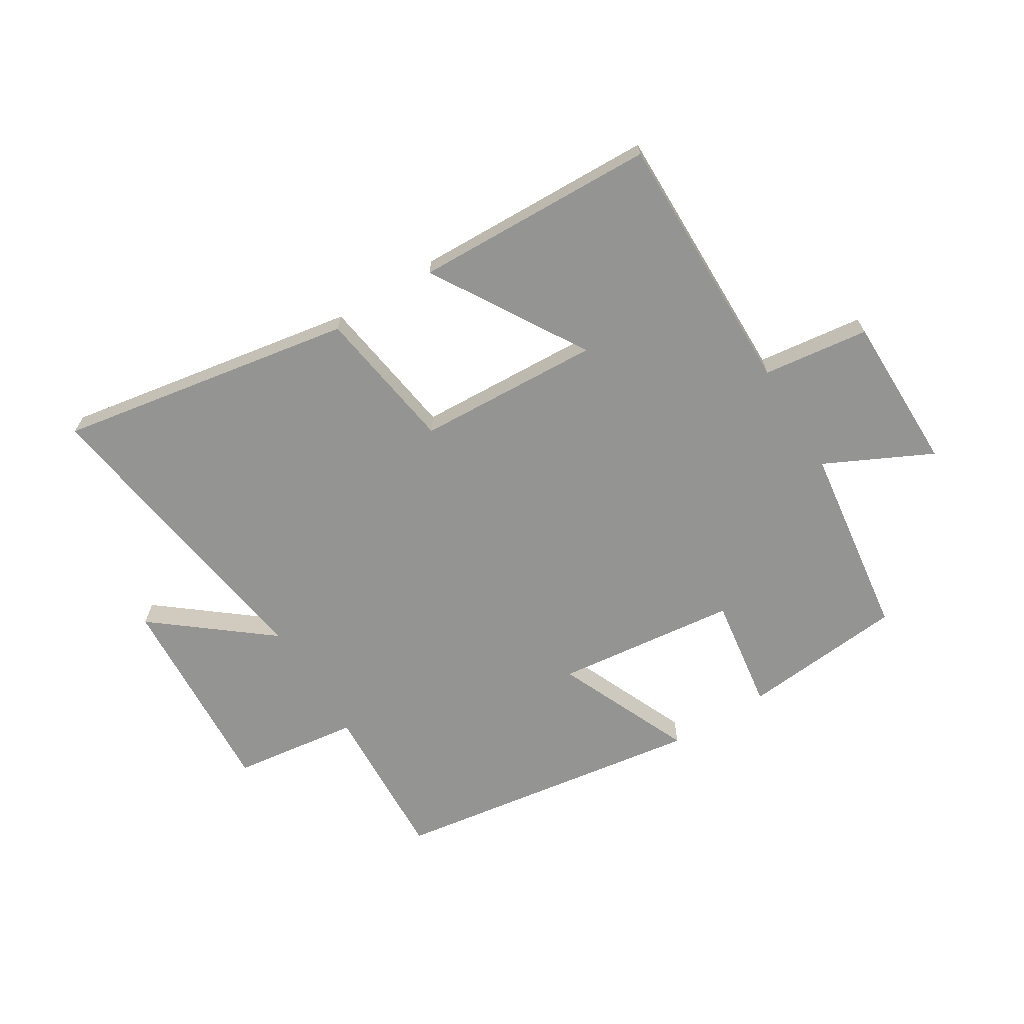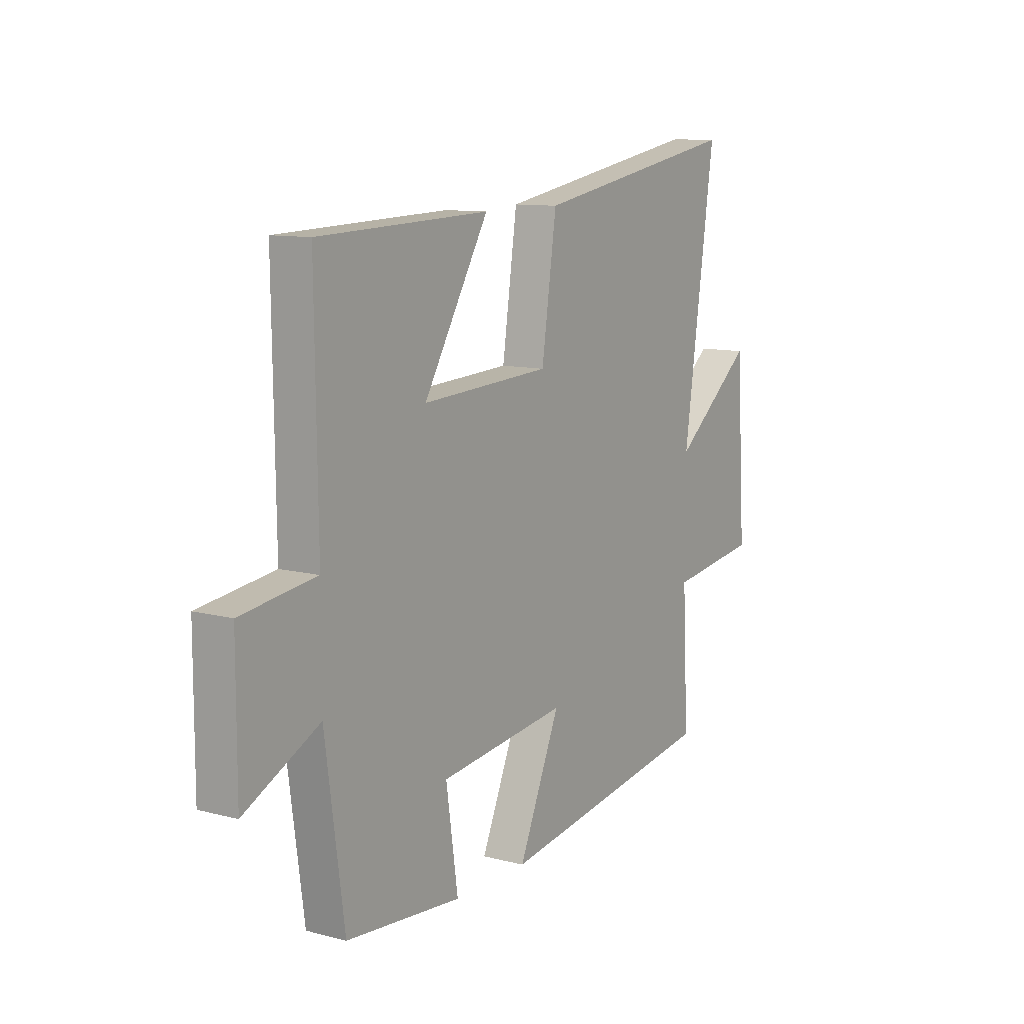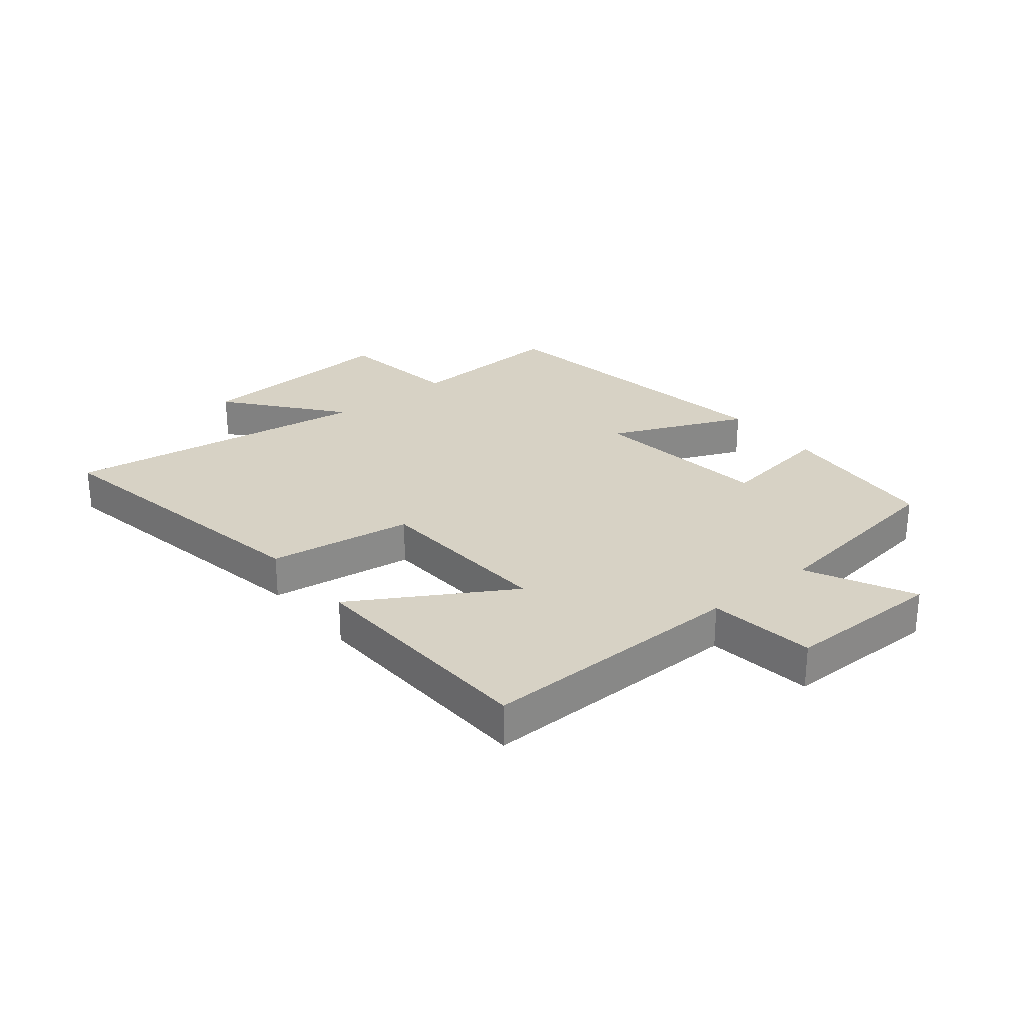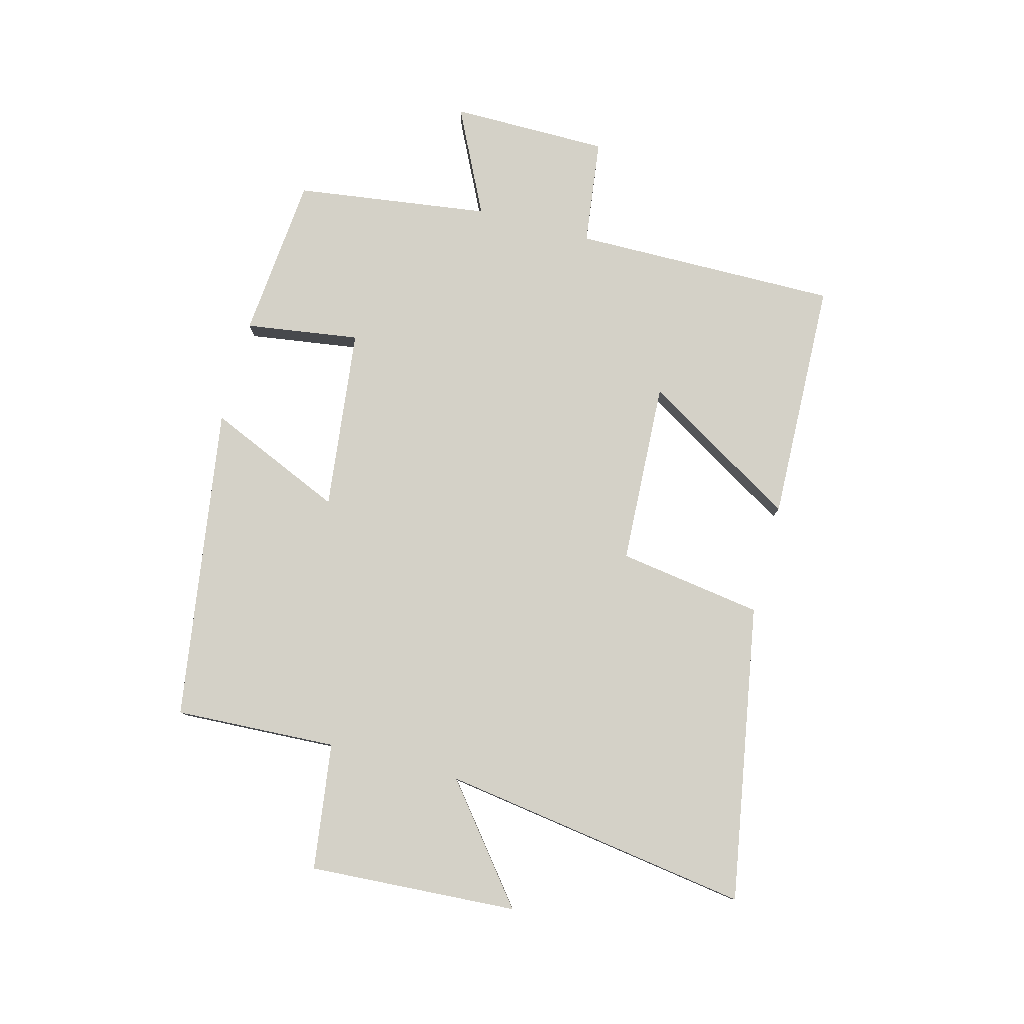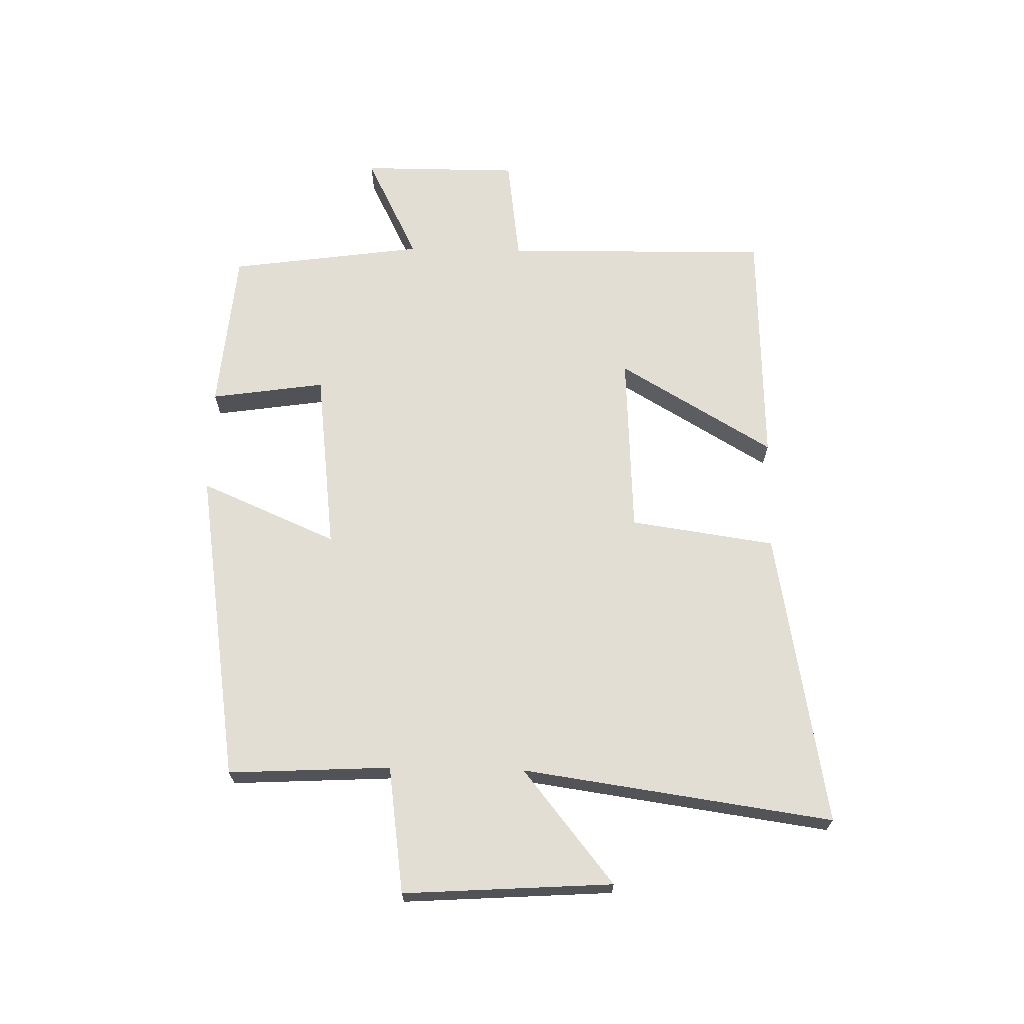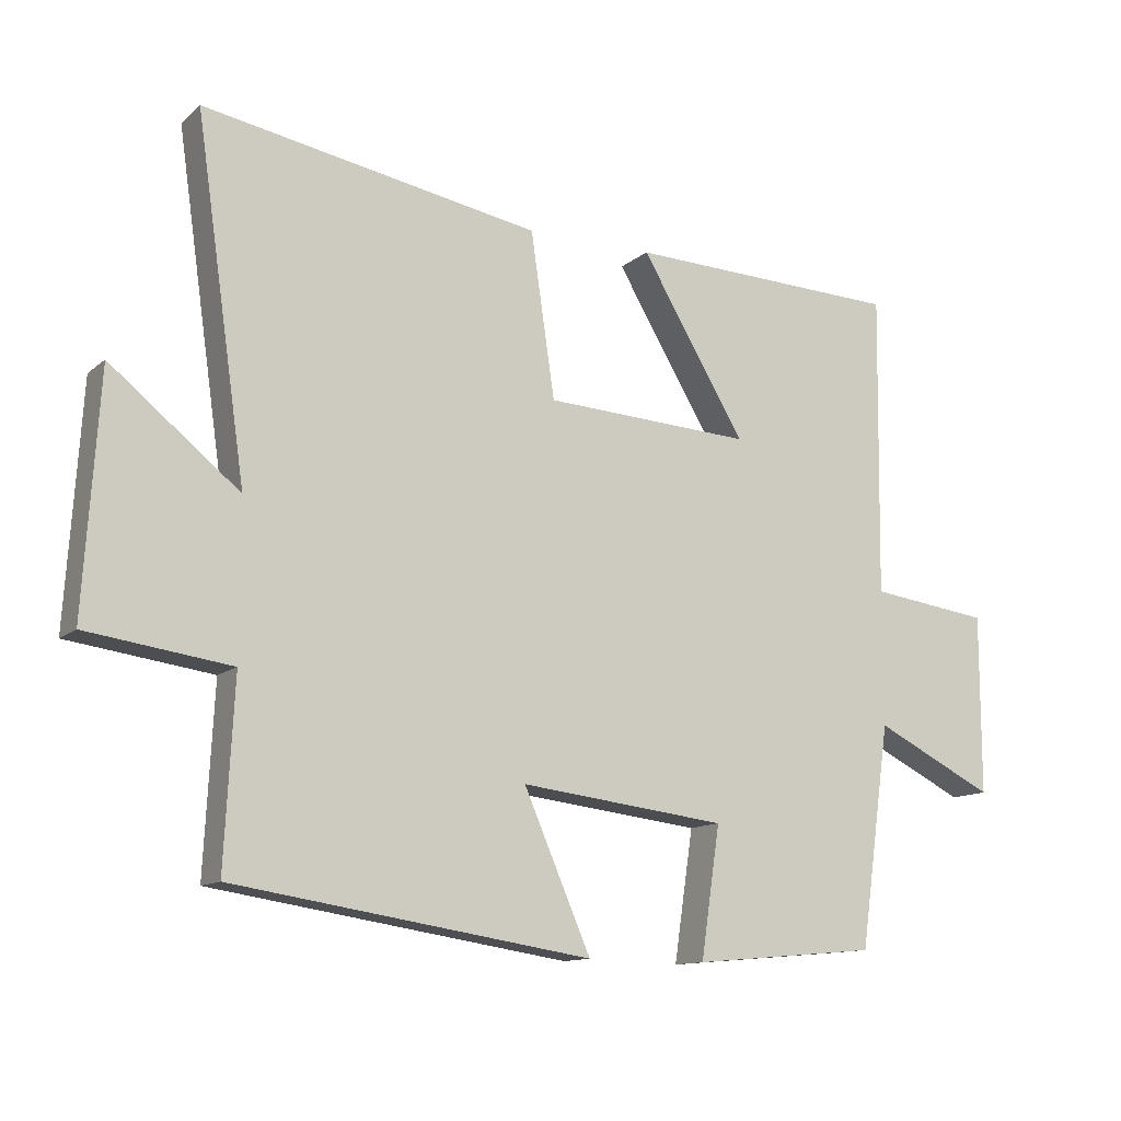
<metadata>
{"format":"obj","ext":"obj","renderer":"f3d","projection":"perspective","resolution":1024,"background":"white","views":[{"elev":-67.0,"azim":31.9,"up":"+Y"},{"elev":10.7,"azim":122.9,"up":"+Z"},{"elev":27.3,"azim":50.8,"up":"+Y"},{"elev":79.8,"azim":-75.0,"up":"+Y"},{"elev":67.3,"azim":-88.8,"up":"+Y"},{"elev":-12.3,"azim":-28.9,"up":"+Z"}]}
</metadata>
<code>
v -0.514 0.07 -0.42
v -0.5 0.07 -0.151
v -0.71 0.07 -0.122
v -0.688 0.07 0.224
v -0.5 0.07 0.073
v -0.574 0.07 0.587
v -0.082 0.07 0.5
v -0.047 0.07 0.26
v 0.257 0.07 0.244
v 0.104 0.07 0.5
v 0.506 0.07 0.486
v 0.5 0.07 0.045
v 0.676 0.07 0.022
v 0.676 0.07 -0.24
v 0.5 0.07 -0.153
v 0.455 0.07 -0.476
v 0.184 0.07 -0.5
v 0.212 0.07 -0.31
v -0.09 0.07 -0.274
v 0.008 0.07 -0.5
v -0.514 0 -0.42
v -0.5 0 -0.151
v -0.71 0 -0.122
v -0.688 0 0.224
v -0.5 0 0.073
v -0.574 0 0.587
v -0.082 0 0.5
v -0.047 0 0.26
v 0.257 0 0.244
v 0.104 0 0.5
v 0.506 0 0.486
v 0.5 0 0.045
v 0.676 0 0.022
v 0.676 0 -0.24
v 0.5 0 -0.153
v 0.455 0 -0.476
v 0.184 0 -0.5
v 0.212 0 -0.31
v -0.09 0 -0.274
v 0.008 0 -0.5
f 19 20 1 2
f 18 19 2
f 15 16 17 18
f 15 18 2
f 12 13 14 15
f 12 15 2 3
f 9 10 11 12
f 8 9 12 3
f 5 6 7 8
f 5 8 3
f 3 4 5
f 22 21 40 39
f 22 39 38
f 38 37 36 35
f 22 38 35
f 35 34 33 32
f 23 22 35 32
f 32 31 30 29
f 23 32 29 28
f 28 27 26 25
f 23 28 25
f 25 24 23
f 1 21 22 2
f 2 22 23 3
f 3 23 24 4
f 4 24 25 5
f 5 25 26 6
f 6 26 27 7
f 7 27 28 8
f 8 28 29 9
f 9 29 30 10
f 10 30 31 11
f 11 31 32 12
f 12 32 33 13
f 13 33 34 14
f 14 34 35 15
f 15 35 36 16
f 16 36 37 17
f 17 37 38 18
f 18 38 39 19
f 19 39 40 20
f 20 40 21 1

</code>
